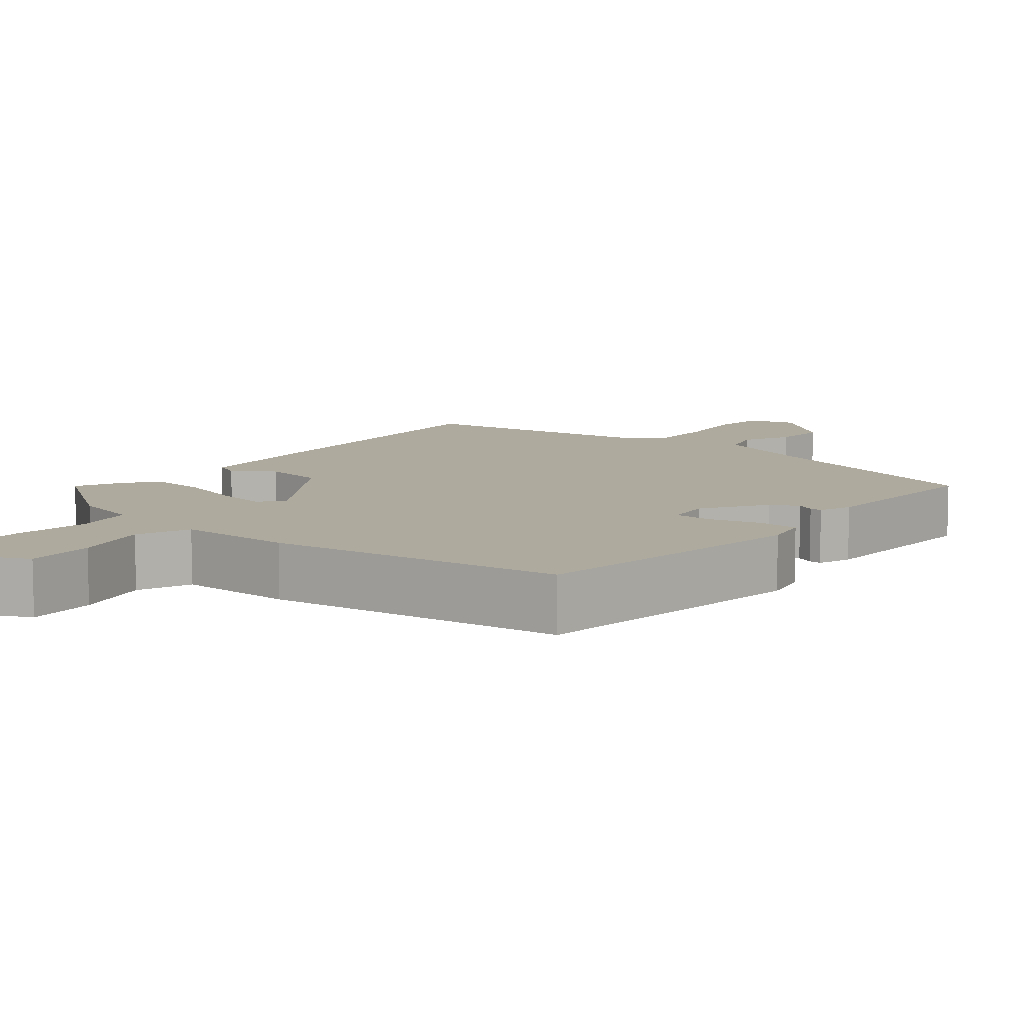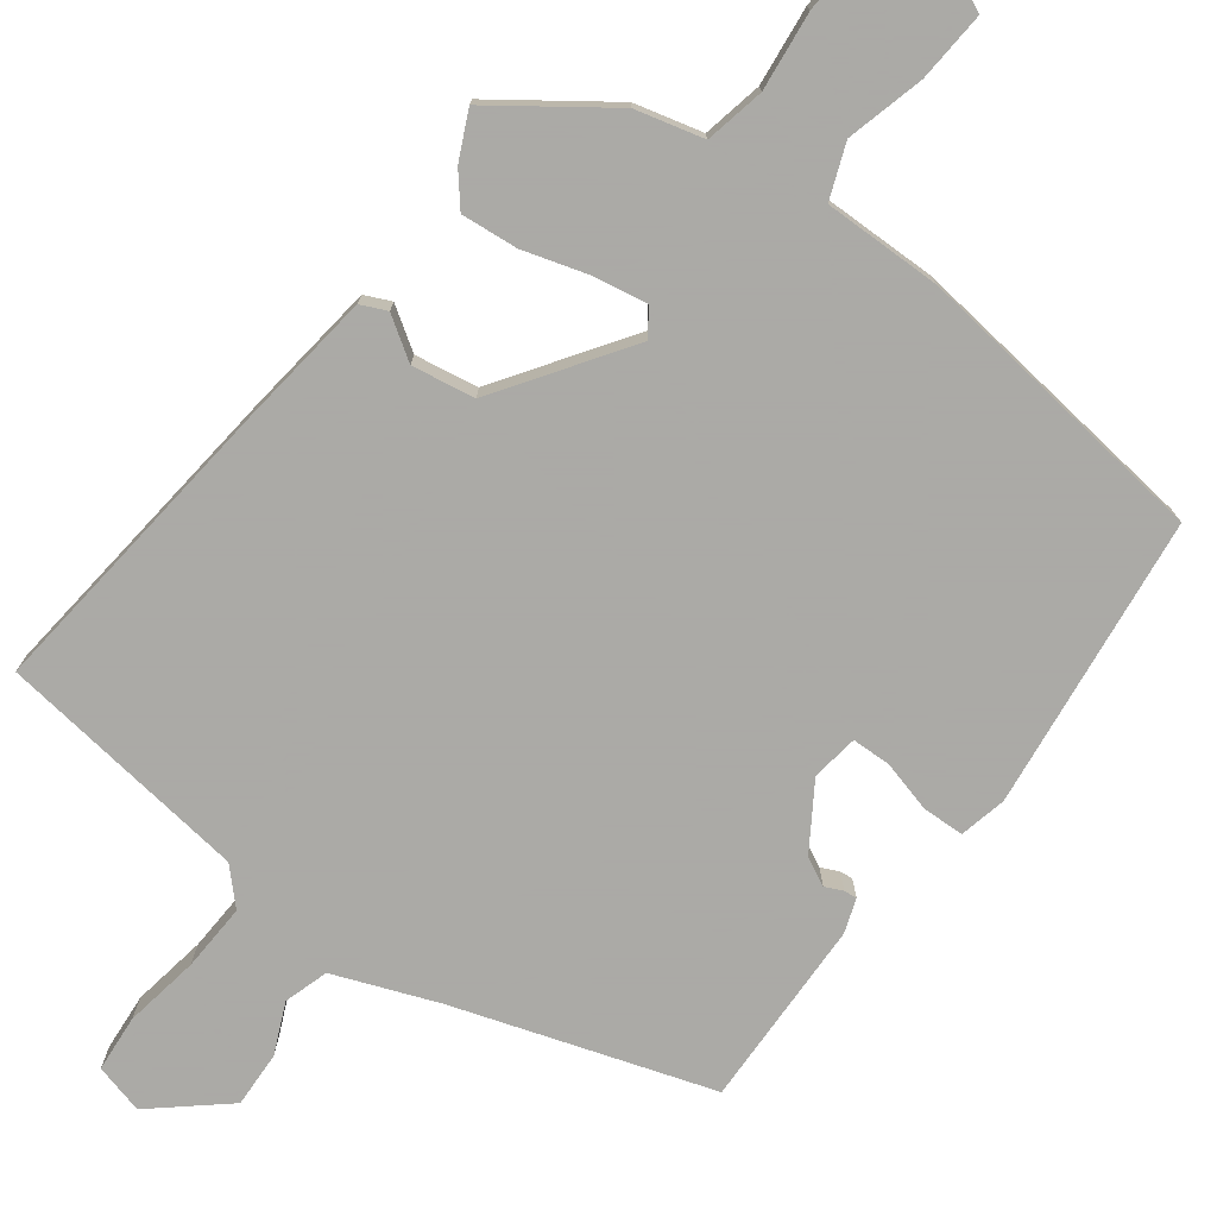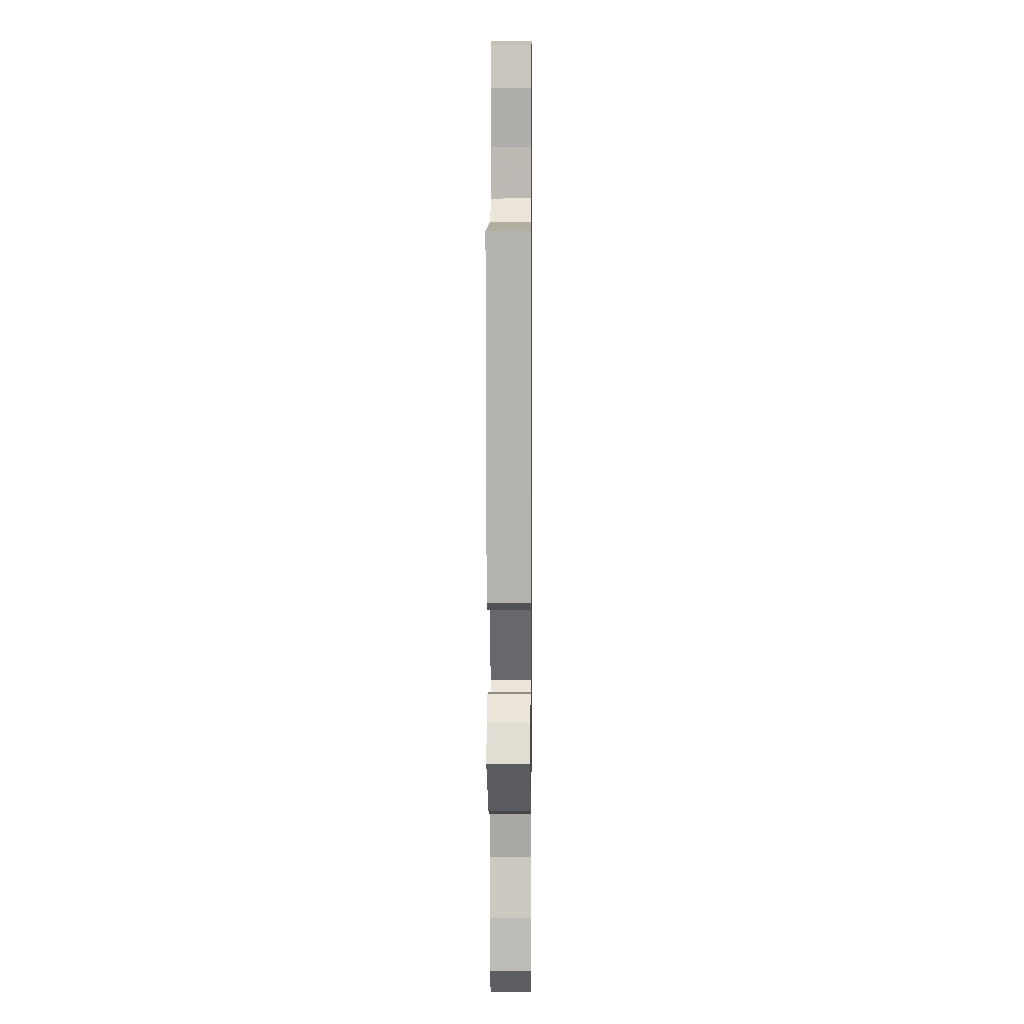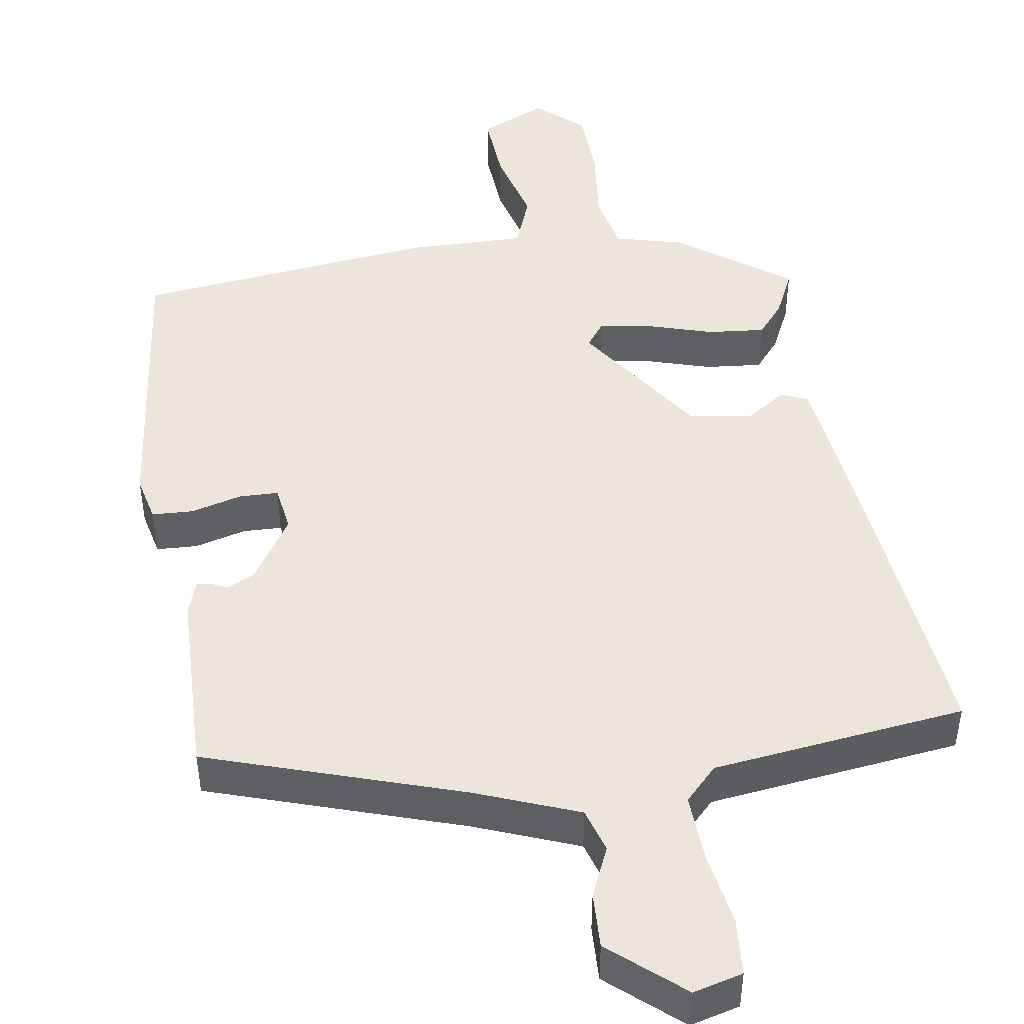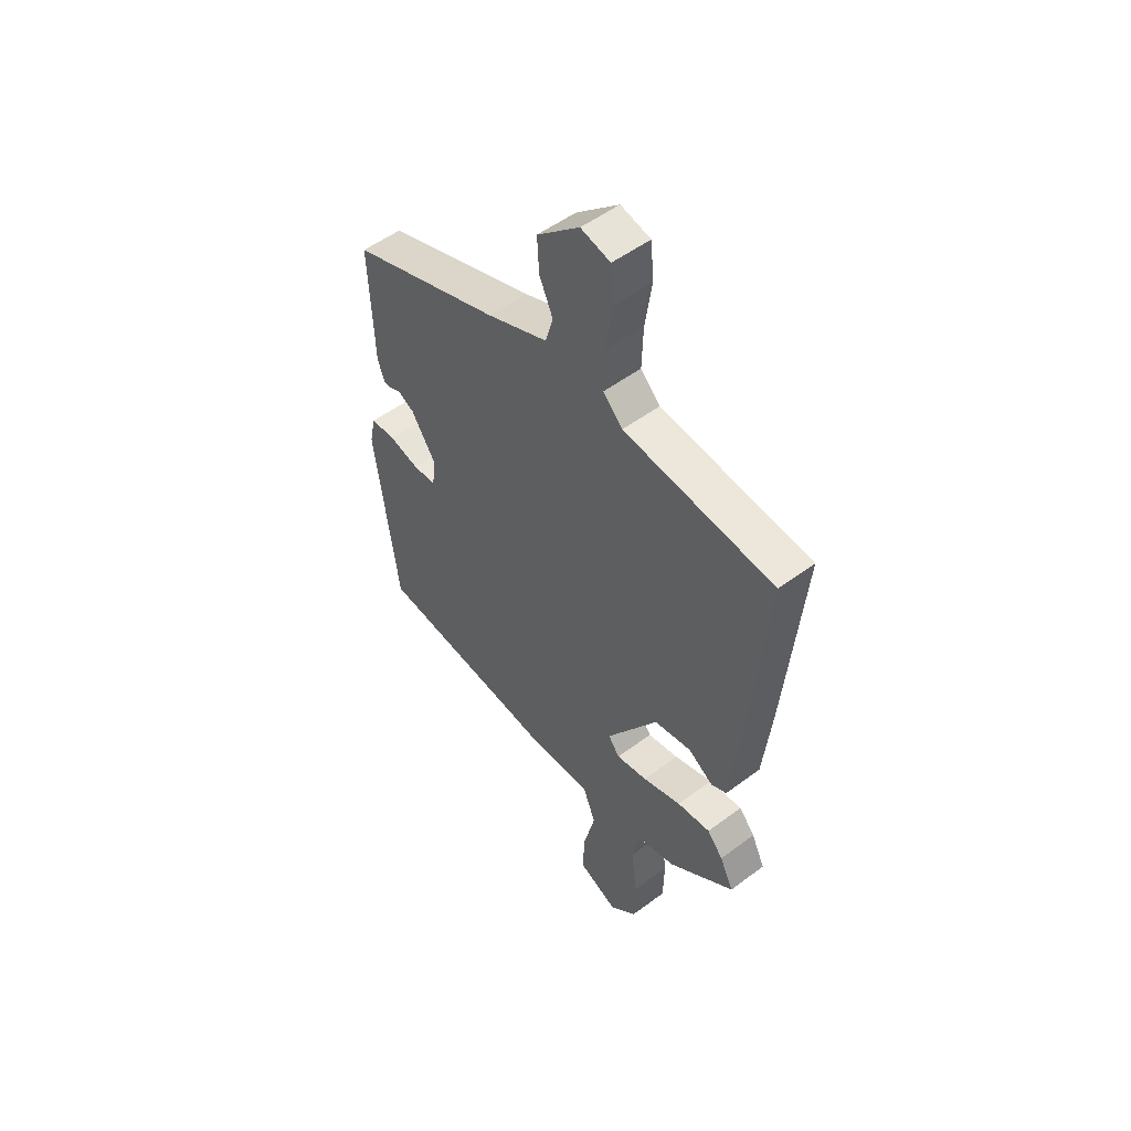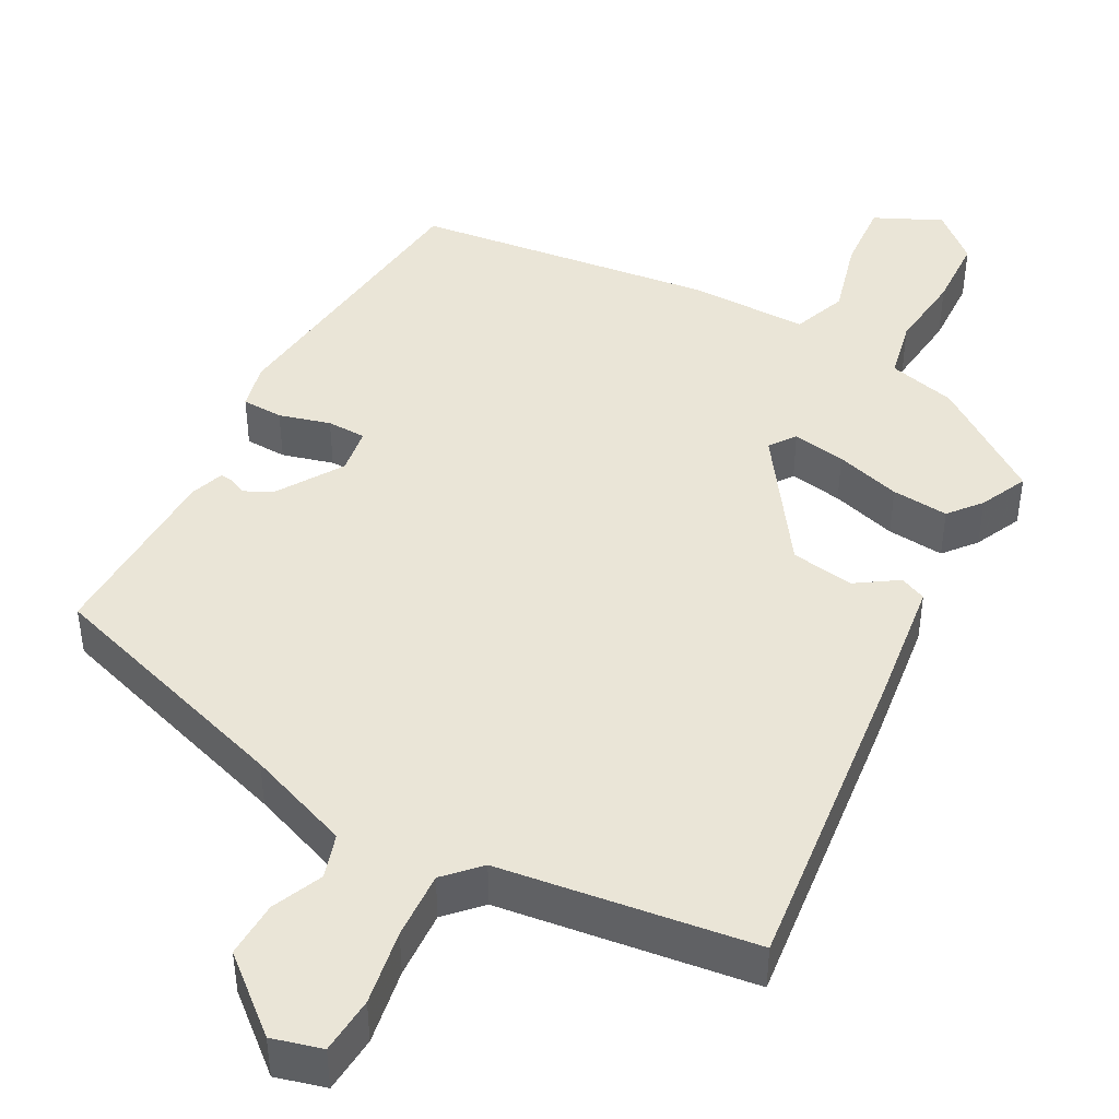
<metadata>
{"format":"obj","ext":"obj","renderer":"f3d","projection":"perspective","resolution":1024,"background":"white","views":[{"elev":9.2,"azim":-141.7,"up":"+Y"},{"elev":-75.7,"azim":142.3,"up":"+Y"},{"elev":4.1,"azim":90.7,"up":"+Z"},{"elev":46.7,"azim":-9.6,"up":"+Y"},{"elev":51.8,"azim":50.9,"up":"+Z"},{"elev":44.1,"azim":27.2,"up":"+Y"}]}
</metadata>
<code>
v -0.448 0.07 -0.488
v -0.499 0.07 -0.106
v -0.486 0.07 -0.045
v -0.432 0.07 -0.042
v -0.365 0.07 -0.059
v -0.314 0.07 -0.057
v -0.306 0.07 0.004
v -0.361 0.07 0.087
v -0.398 0.07 0.105
v -0.421 0.07 0.094
v -0.438 0.07 0.092
v -0.454 0.07 0.136
v -0.464 0.07 0.382
v -0.134 0.07 0.495
v 0 0.07 0.549
v 0.017 0.07 0.607
v -0.013 0.07 0.672
v -0.017 0.07 0.745
v 0.076 0.07 0.827
v 0.141 0.07 0.811
v 0.148 0.07 0.737
v 0.133 0.07 0.639
v 0.13 0.07 0.551
v 0.173 0.07 0.508
v 0.504 0.07 0.471
v 0.466 0.07 0.06
v 0.447 0.07 -0.114
v 0.413 0.07 -0.13
v 0.358 0.07 -0.095
v 0.276 0.07 -0.11
v 0.163 0.07 -0.281
v 0.188 0.07 -0.314
v 0.257 0.07 -0.301
v 0.342 0.07 -0.274
v 0.416 0.07 -0.266
v 0.451 0.07 -0.307
v 0.481 0.07 -0.368
v 0.337 0.07 -0.475
v 0.249 0.07 -0.499
v 0.234 0.07 -0.577
v 0.247 0.07 -0.679
v 0.245 0.07 -0.773
v 0.185 0.07 -0.828
v 0.097 0.07 -0.789
v 0.102 0.07 -0.697
v 0.127 0.07 -0.595
v 0.099 0.07 -0.525
v -0.054 0.07 -0.529
v -0.448 0 -0.488
v -0.499 0 -0.106
v -0.486 0 -0.045
v -0.432 0 -0.042
v -0.365 0 -0.059
v -0.314 0 -0.057
v -0.306 0 0.004
v -0.361 0 0.087
v -0.398 0 0.105
v -0.421 0 0.094
v -0.438 0 0.092
v -0.454 0 0.136
v -0.464 0 0.382
v -0.134 0 0.495
v 0 0 0.549
v 0.017 0 0.607
v -0.013 0 0.672
v -0.017 0 0.745
v 0.076 0 0.827
v 0.141 0 0.811
v 0.148 0 0.737
v 0.133 0 0.639
v 0.13 0 0.551
v 0.173 0 0.508
v 0.504 0 0.471
v 0.466 0 0.06
v 0.447 0 -0.114
v 0.413 0 -0.13
v 0.358 0 -0.095
v 0.276 0 -0.11
v 0.163 0 -0.281
v 0.188 0 -0.314
v 0.257 0 -0.301
v 0.342 0 -0.274
v 0.416 0 -0.266
v 0.451 0 -0.307
v 0.481 0 -0.368
v 0.337 0 -0.475
v 0.249 0 -0.499
v 0.234 0 -0.577
v 0.247 0 -0.679
v 0.245 0 -0.773
v 0.185 0 -0.828
v 0.097 0 -0.789
v 0.102 0 -0.697
v 0.127 0 -0.595
v 0.099 0 -0.525
v -0.054 0 -0.529
f 3 4 5
f 2 3 5
f 1 2 5
f 48 1 5
f 47 48 5
f 44 45 46
f 43 44 46
f 42 43 46
f 41 42 46
f 40 41 46
f 39 40 46 47
f 38 39 47
f 37 38 47
f 36 37 47
f 35 36 47
f 34 35 47
f 33 34 47
f 32 33 47
f 47 5 6
f 32 47 6
f 31 32 6
f 27 28 29
f 26 27 29
f 25 26 29
f 24 25 29
f 23 24 29 30
f 20 21 22
f 19 20 22
f 18 19 22
f 17 18 22
f 16 17 22
f 15 16 22 23
f 31 6 7
f 30 31 7
f 23 30 7
f 15 23 7
f 14 15 7
f 12 13 14
f 11 12 14
f 10 11 14
f 9 10 14
f 14 7 8
f 8 9 14
f 53 52 51
f 53 51 50
f 53 50 49
f 53 49 96
f 53 96 95
f 94 93 92
f 94 92 91
f 94 91 90
f 94 90 89
f 94 89 88
f 95 94 88 87
f 95 87 86
f 95 86 85
f 95 85 84
f 95 84 83
f 95 83 82
f 95 82 81
f 95 81 80
f 54 53 95
f 54 95 80
f 54 80 79
f 77 76 75
f 77 75 74
f 77 74 73
f 77 73 72
f 78 77 72 71
f 70 69 68
f 70 68 67
f 70 67 66
f 70 66 65
f 70 65 64
f 71 70 64 63
f 55 54 79
f 55 79 78
f 55 78 71
f 55 71 63
f 55 63 62
f 62 61 60
f 62 60 59
f 62 59 58
f 62 58 57
f 56 55 62
f 62 57 56
f 1 49 50 2
f 2 50 51 3
f 3 51 52 4
f 4 52 53 5
f 5 53 54 6
f 6 54 55 7
f 7 55 56 8
f 8 56 57 9
f 9 57 58 10
f 10 58 59 11
f 11 59 60 12
f 12 60 61 13
f 13 61 62 14
f 14 62 63 15
f 15 63 64 16
f 16 64 65 17
f 17 65 66 18
f 18 66 67 19
f 19 67 68 20
f 20 68 69 21
f 21 69 70 22
f 22 70 71 23
f 23 71 72 24
f 24 72 73 25
f 25 73 74 26
f 26 74 75 27
f 27 75 76 28
f 28 76 77 29
f 29 77 78 30
f 30 78 79 31
f 31 79 80 32
f 32 80 81 33
f 33 81 82 34
f 34 82 83 35
f 35 83 84 36
f 36 84 85 37
f 37 85 86 38
f 38 86 87 39
f 39 87 88 40
f 40 88 89 41
f 41 89 90 42
f 42 90 91 43
f 43 91 92 44
f 44 92 93 45
f 45 93 94 46
f 46 94 95 47
f 47 95 96 48
f 48 96 49 1

</code>
